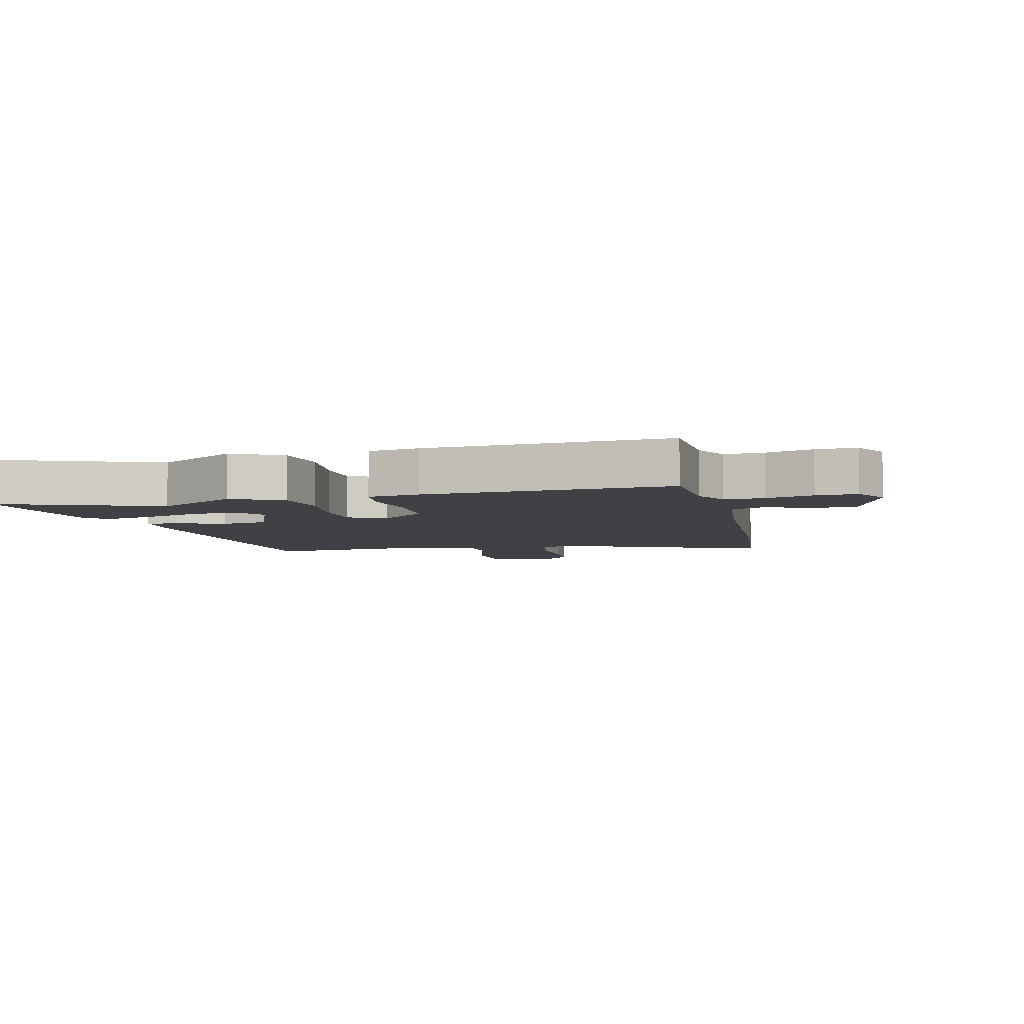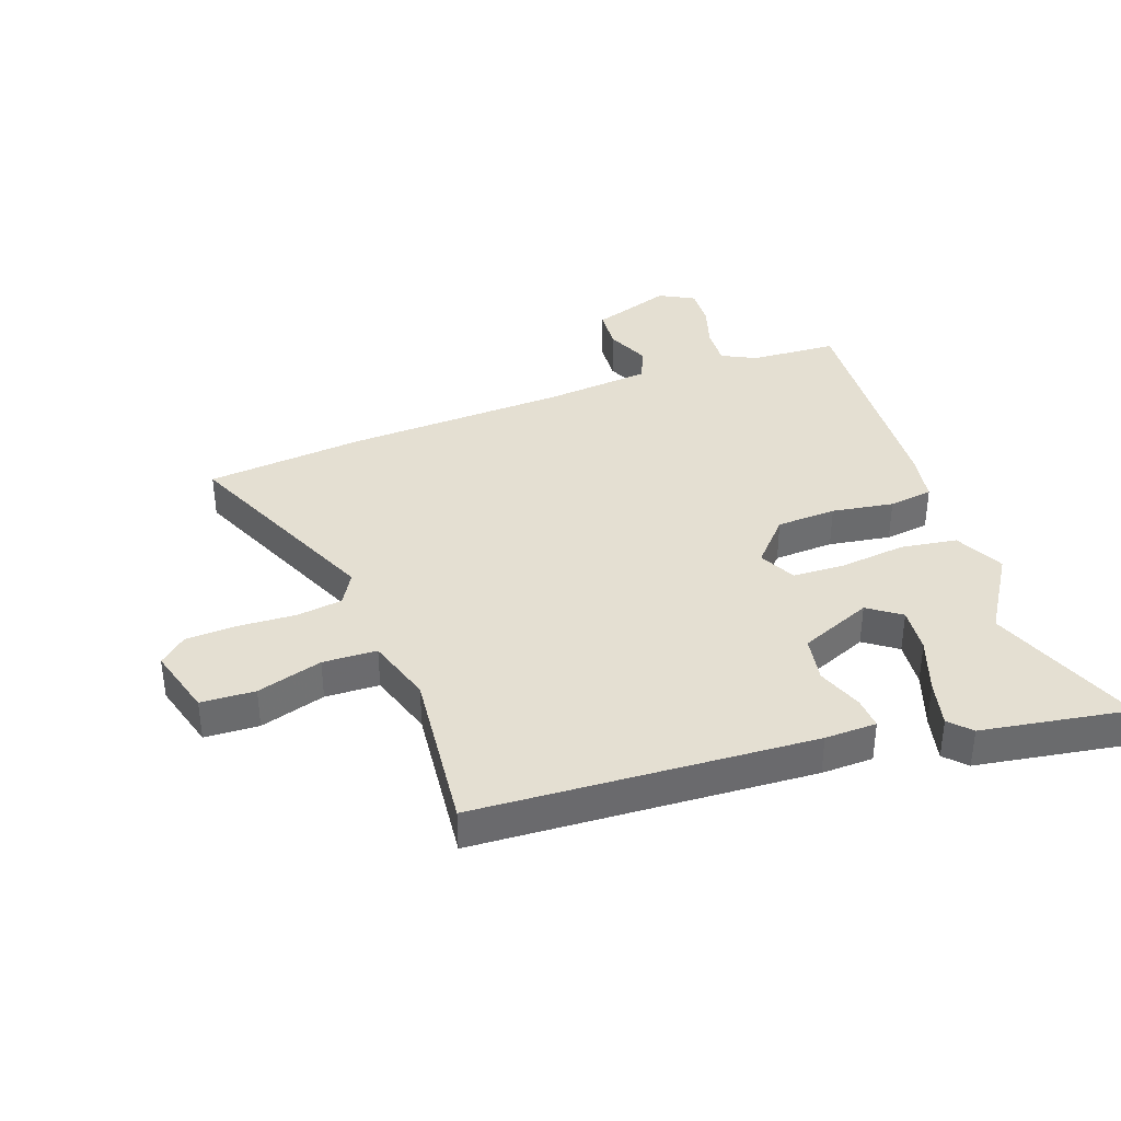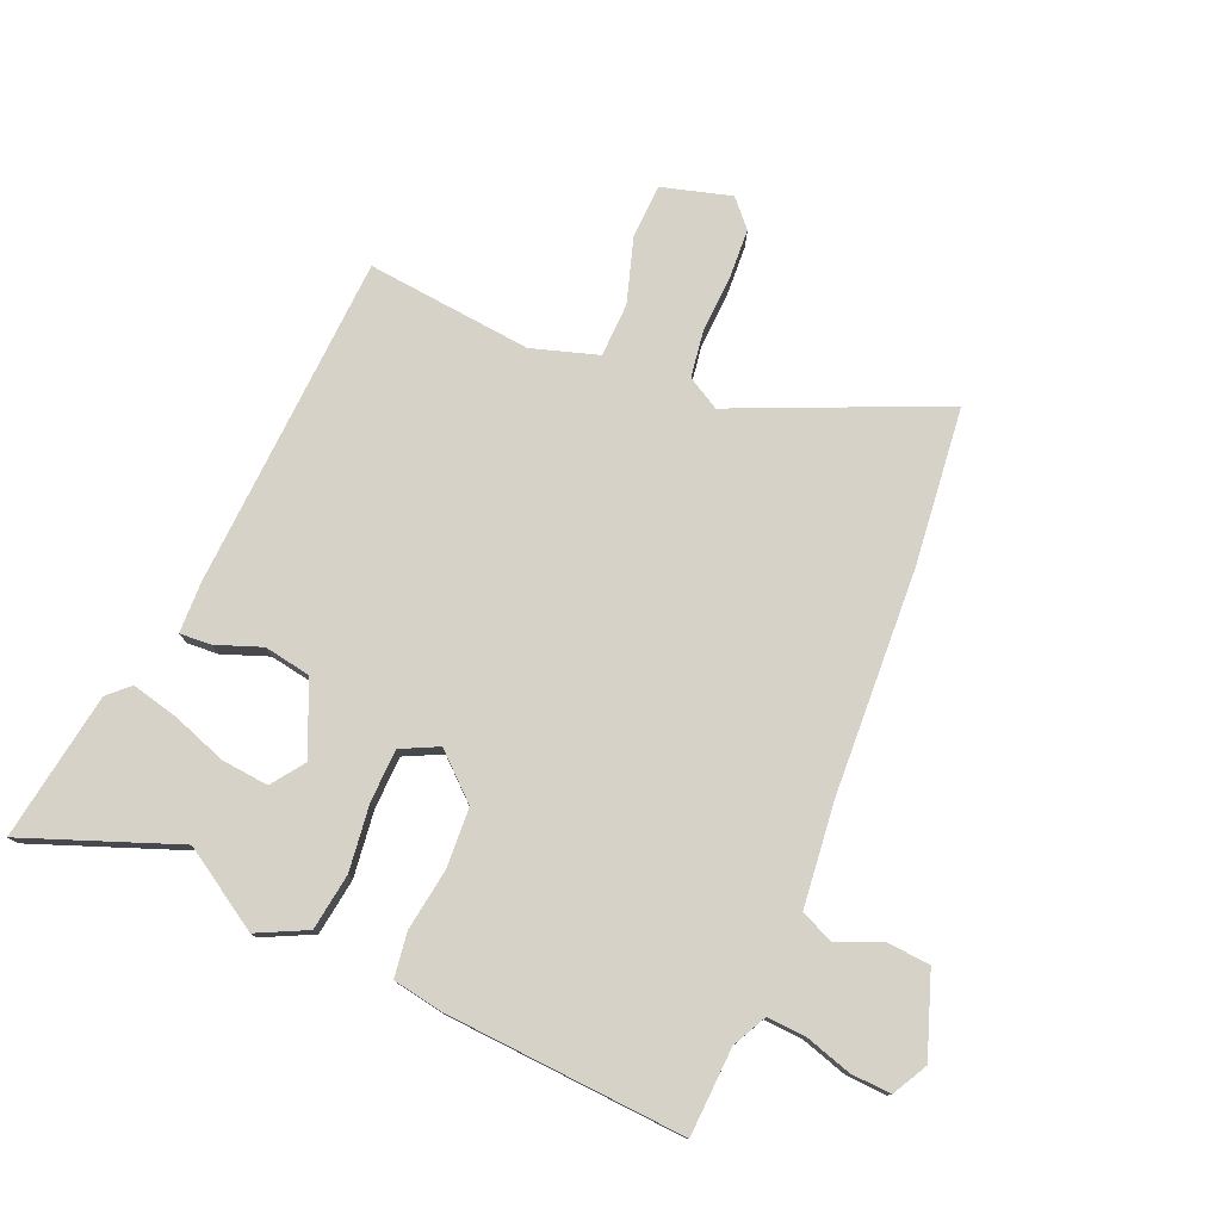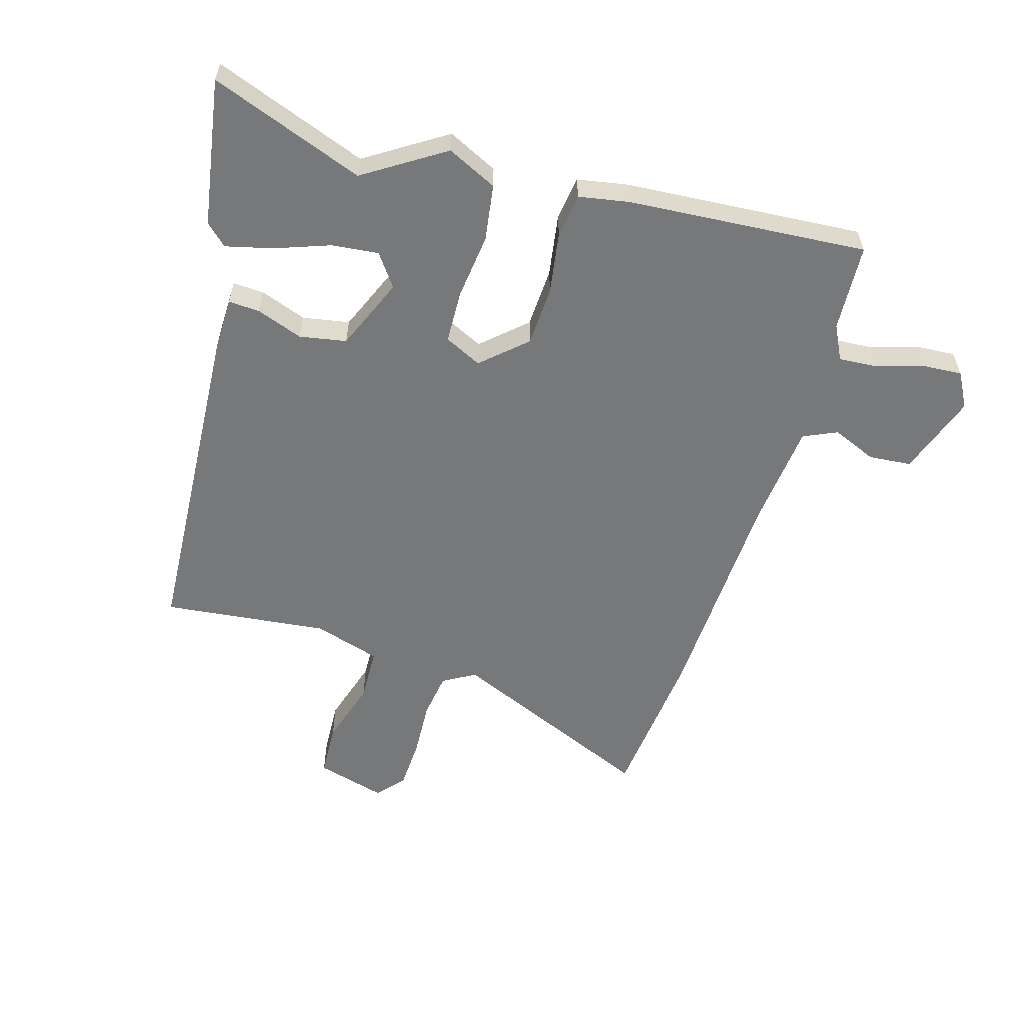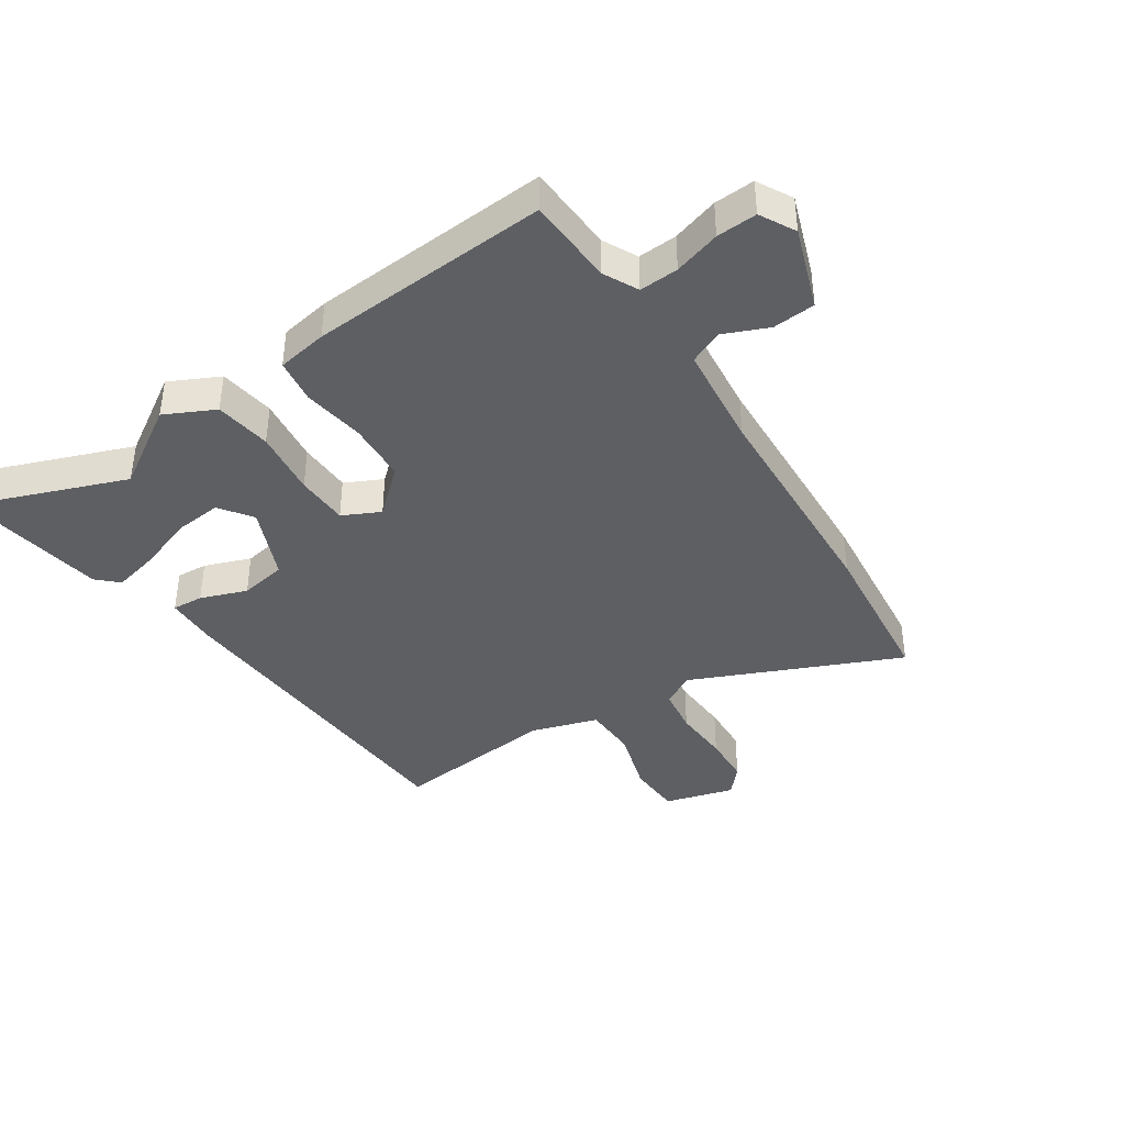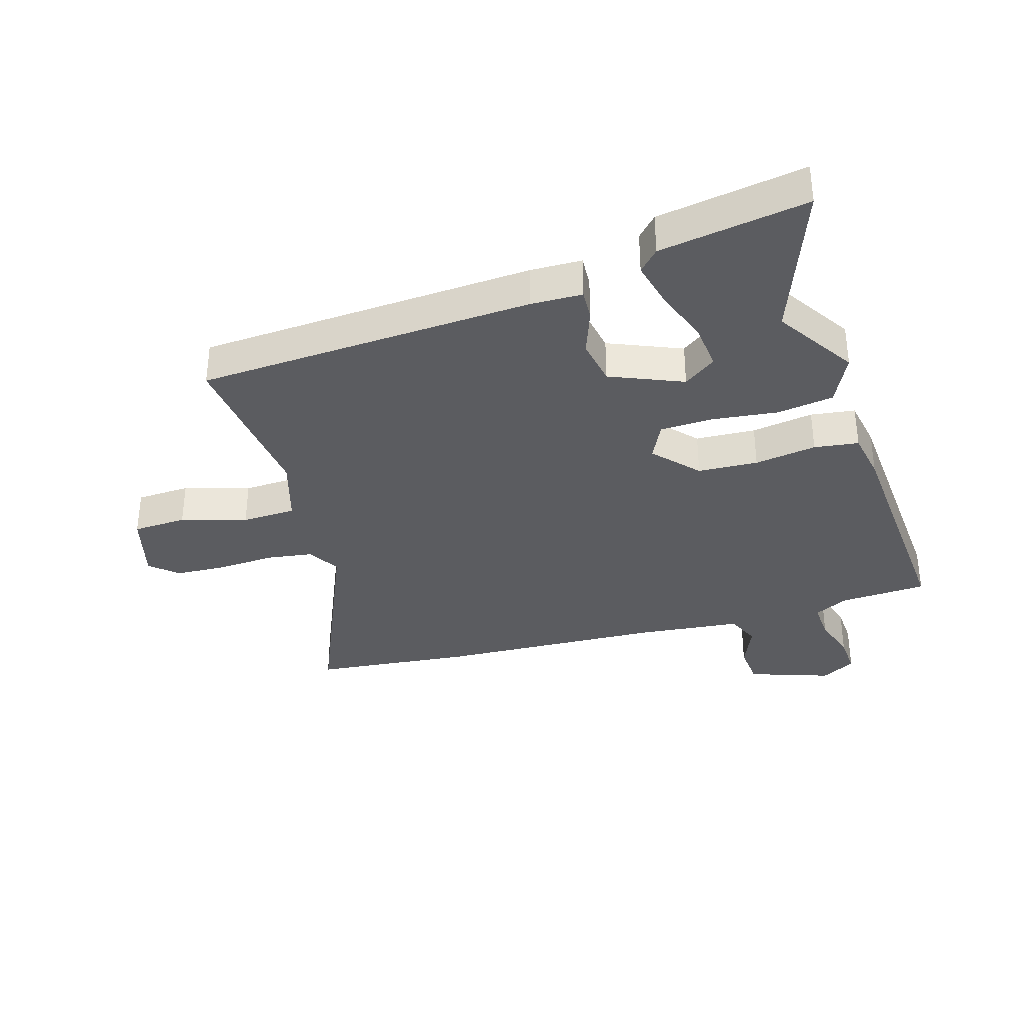
<metadata>
{"format":"obj","ext":"obj","renderer":"f3d","projection":"perspective","resolution":1024,"background":"white","views":[{"elev":-5.5,"azim":13.1,"up":"+Y"},{"elev":37.2,"azim":-109.9,"up":"+Y"},{"elev":77.3,"azim":22.7,"up":"+Y"},{"elev":-57.4,"azim":-16.4,"up":"+Y"},{"elev":-40.1,"azim":33.2,"up":"+Y"},{"elev":-34.8,"azim":-73.3,"up":"+Y"}]}
</metadata>
<code>
v -0.575 0.07 0.528
v -0.319 0.07 0.433
v -0.186 0.07 0.518
v -0.103 0.07 0.478
v -0.089 0.07 0.384
v -0.102 0.07 0.274
v -0.099 0.07 0.186
v -0.037 0.07 0.156
v 0.036 0.07 0.222
v 0.041 0.07 0.322
v 0.025 0.07 0.425
v 0.035 0.07 0.499
v 0.119 0.07 0.514
v 0.518 0.07 0.542
v 0.526 0.07 0.396
v 0.555 0.07 0.339
v 0.62 0.07 0.343
v 0.697 0.07 0.367
v 0.764 0.07 0.371
v 0.796 0.07 0.313
v 0.749 0.07 0.177
v 0.678 0.07 0.171
v 0.604 0.07 0.202
v 0.548 0.07 0.177
v 0.53 0.07 0.003
v 0.513 0.07 -0.372
v 0.486 0.07 -0.636
v 0.14 0.07 -0.487
v 0.086 0.07 -0.518
v 0.075 0.07 -0.595
v 0.08 0.07 -0.691
v 0.076 0.07 -0.775
v 0.036 0.07 -0.82
v -0.08 0.07 -0.788
v -0.084 0.07 -0.698
v -0.051 0.07 -0.589
v -0.054 0.07 -0.499
v -0.165 0.07 -0.465
v -0.441 0.07 -0.495
v -0.473 0.07 0.065
v -0.471 0.07 0.151
v -0.419 0.07 0.148
v -0.342 0.07 0.12
v -0.264 0.07 0.134
v -0.213 0.07 0.255
v -0.252 0.07 0.309
v -0.33 0.07 0.301
v -0.422 0.07 0.268
v -0.5 0.07 0.249
v -0.535 0.07 0.282
v -0.575 0 0.528
v -0.319 0 0.433
v -0.186 0 0.518
v -0.103 0 0.478
v -0.089 0 0.384
v -0.102 0 0.274
v -0.099 0 0.186
v -0.037 0 0.156
v 0.036 0 0.222
v 0.041 0 0.322
v 0.025 0 0.425
v 0.035 0 0.499
v 0.119 0 0.514
v 0.518 0 0.542
v 0.526 0 0.396
v 0.555 0 0.339
v 0.62 0 0.343
v 0.697 0 0.367
v 0.764 0 0.371
v 0.796 0 0.313
v 0.749 0 0.177
v 0.678 0 0.171
v 0.604 0 0.202
v 0.548 0 0.177
v 0.53 0 0.003
v 0.513 0 -0.372
v 0.486 0 -0.636
v 0.14 0 -0.487
v 0.086 0 -0.518
v 0.075 0 -0.595
v 0.08 0 -0.691
v 0.076 0 -0.775
v 0.036 0 -0.82
v -0.08 0 -0.788
v -0.084 0 -0.698
v -0.051 0 -0.589
v -0.054 0 -0.499
v -0.165 0 -0.465
v -0.441 0 -0.495
v -0.473 0 0.065
v -0.471 0 0.151
v -0.419 0 0.148
v -0.342 0 0.12
v -0.264 0 0.134
v -0.213 0 0.255
v -0.252 0 0.309
v -0.33 0 0.301
v -0.422 0 0.268
v -0.5 0 0.249
v -0.535 0 0.282
f 50 1 2
f 49 50 2
f 48 49 2
f 47 48 2
f 3 4 5
f 2 3 5
f 47 2 5
f 46 47 5
f 45 46 5 6
f 44 45 6 7
f 41 42 43
f 40 41 43
f 39 40 43
f 38 39 43
f 37 38 43 44
f 34 35 36
f 33 34 36
f 32 33 36
f 31 32 36
f 30 31 36
f 29 30 36 37
f 44 7 8
f 37 44 8
f 29 37 8
f 28 29 8
f 28 8 9
f 27 28 9
f 26 27 9
f 25 26 9
f 21 22 23
f 20 21 23
f 19 20 23
f 18 19 23
f 17 18 23
f 16 17 23 24
f 25 9 10
f 24 25 10
f 16 24 10
f 15 16 10
f 13 14 15
f 12 13 15
f 11 12 15
f 10 11 15
f 52 51 100
f 52 100 99
f 52 99 98
f 52 98 97
f 55 54 53
f 55 53 52
f 55 52 97
f 55 97 96
f 56 55 96 95
f 57 56 95 94
f 93 92 91
f 93 91 90
f 93 90 89
f 93 89 88
f 94 93 88 87
f 86 85 84
f 86 84 83
f 86 83 82
f 86 82 81
f 86 81 80
f 87 86 80 79
f 58 57 94
f 58 94 87
f 58 87 79
f 58 79 78
f 59 58 78
f 59 78 77
f 59 77 76
f 59 76 75
f 73 72 71
f 73 71 70
f 73 70 69
f 73 69 68
f 73 68 67
f 74 73 67 66
f 60 59 75
f 60 75 74
f 60 74 66
f 60 66 65
f 65 64 63
f 65 63 62
f 65 62 61
f 65 61 60
f 1 51 52 2
f 2 52 53 3
f 3 53 54 4
f 4 54 55 5
f 5 55 56 6
f 6 56 57 7
f 7 57 58 8
f 8 58 59 9
f 9 59 60 10
f 10 60 61 11
f 11 61 62 12
f 12 62 63 13
f 13 63 64 14
f 14 64 65 15
f 15 65 66 16
f 16 66 67 17
f 17 67 68 18
f 18 68 69 19
f 19 69 70 20
f 20 70 71 21
f 21 71 72 22
f 22 72 73 23
f 23 73 74 24
f 24 74 75 25
f 25 75 76 26
f 26 76 77 27
f 27 77 78 28
f 28 78 79 29
f 29 79 80 30
f 30 80 81 31
f 31 81 82 32
f 32 82 83 33
f 33 83 84 34
f 34 84 85 35
f 35 85 86 36
f 36 86 87 37
f 37 87 88 38
f 38 88 89 39
f 39 89 90 40
f 40 90 91 41
f 41 91 92 42
f 42 92 93 43
f 43 93 94 44
f 44 94 95 45
f 45 95 96 46
f 46 96 97 47
f 47 97 98 48
f 48 98 99 49
f 49 99 100 50
f 50 100 51 1

</code>
